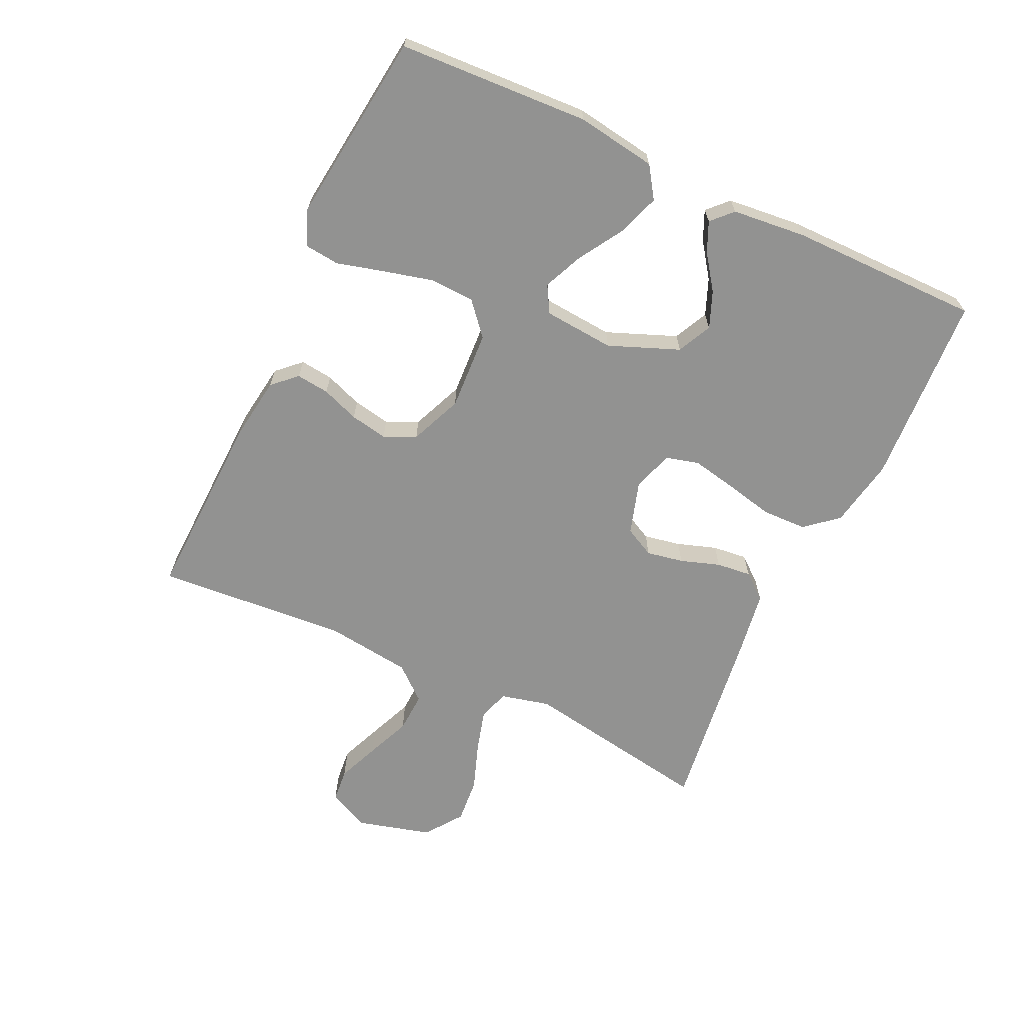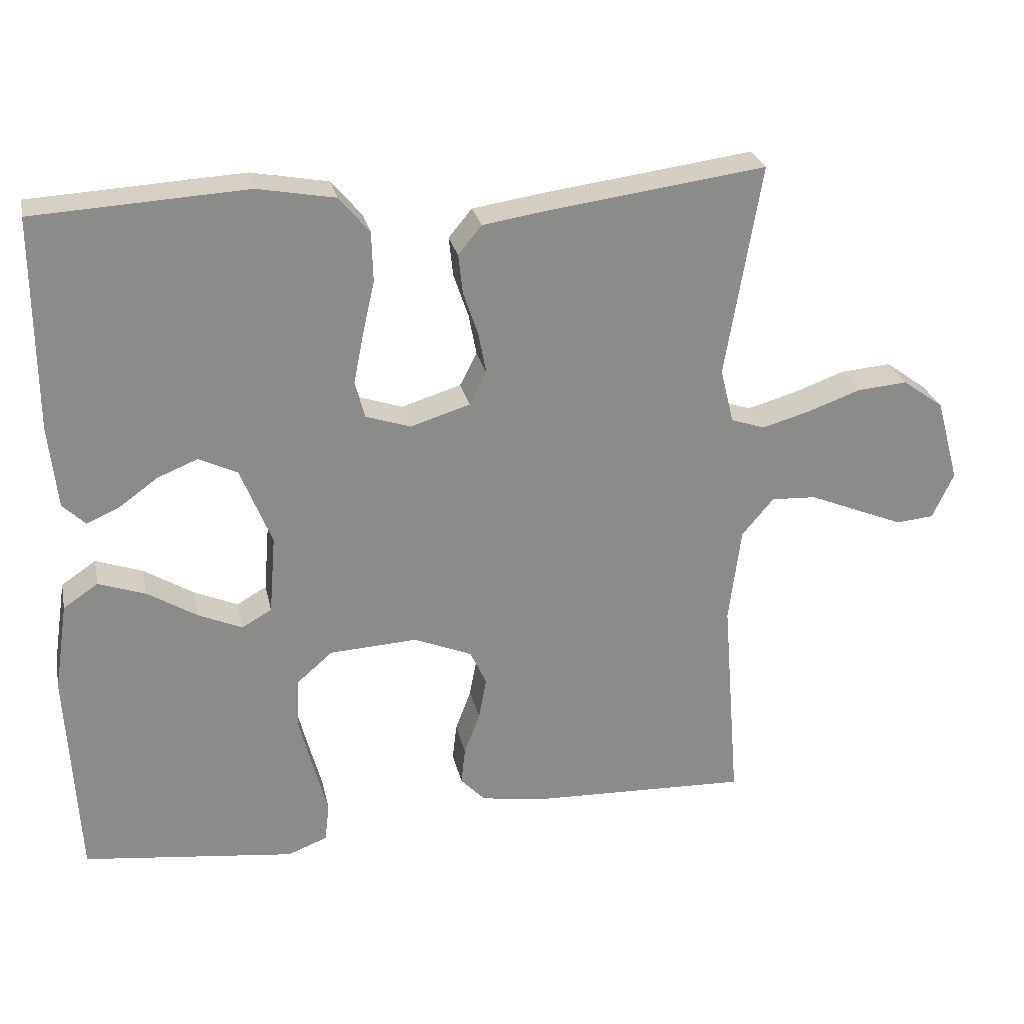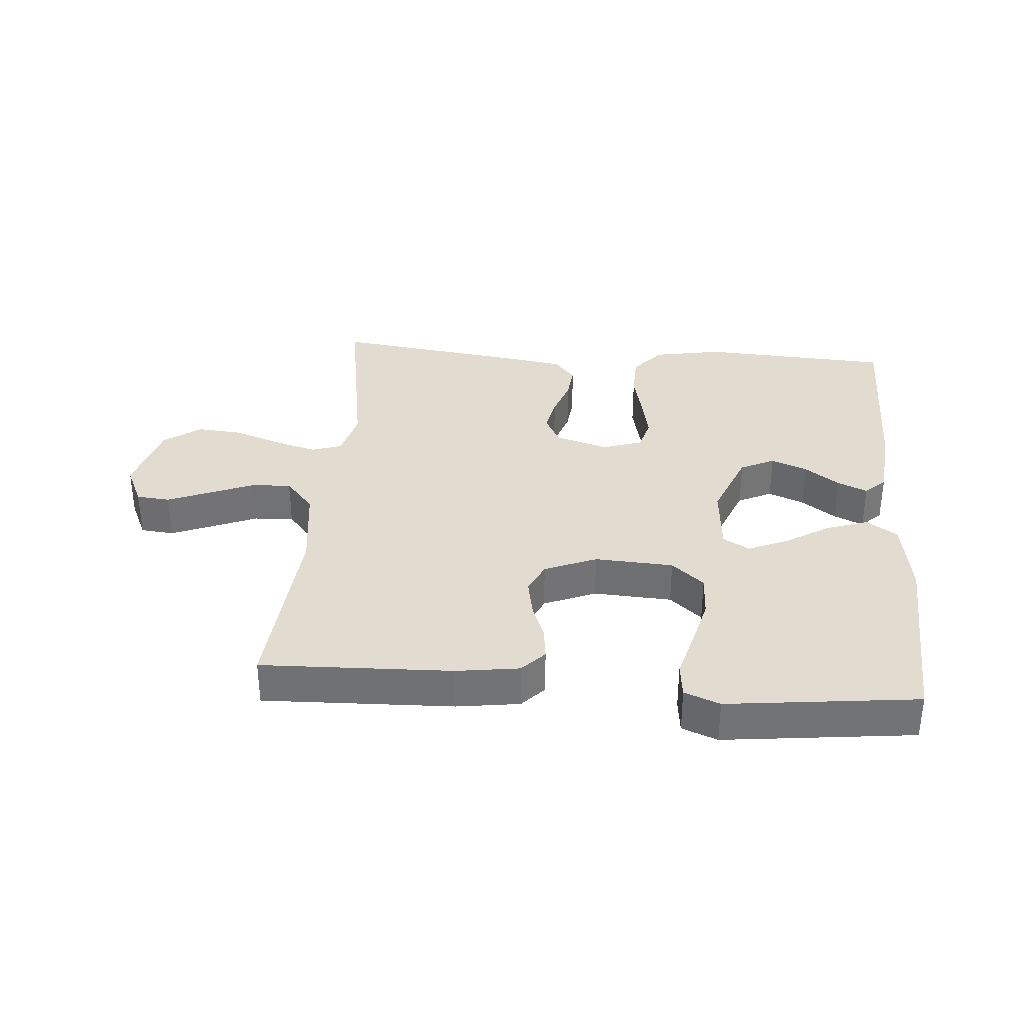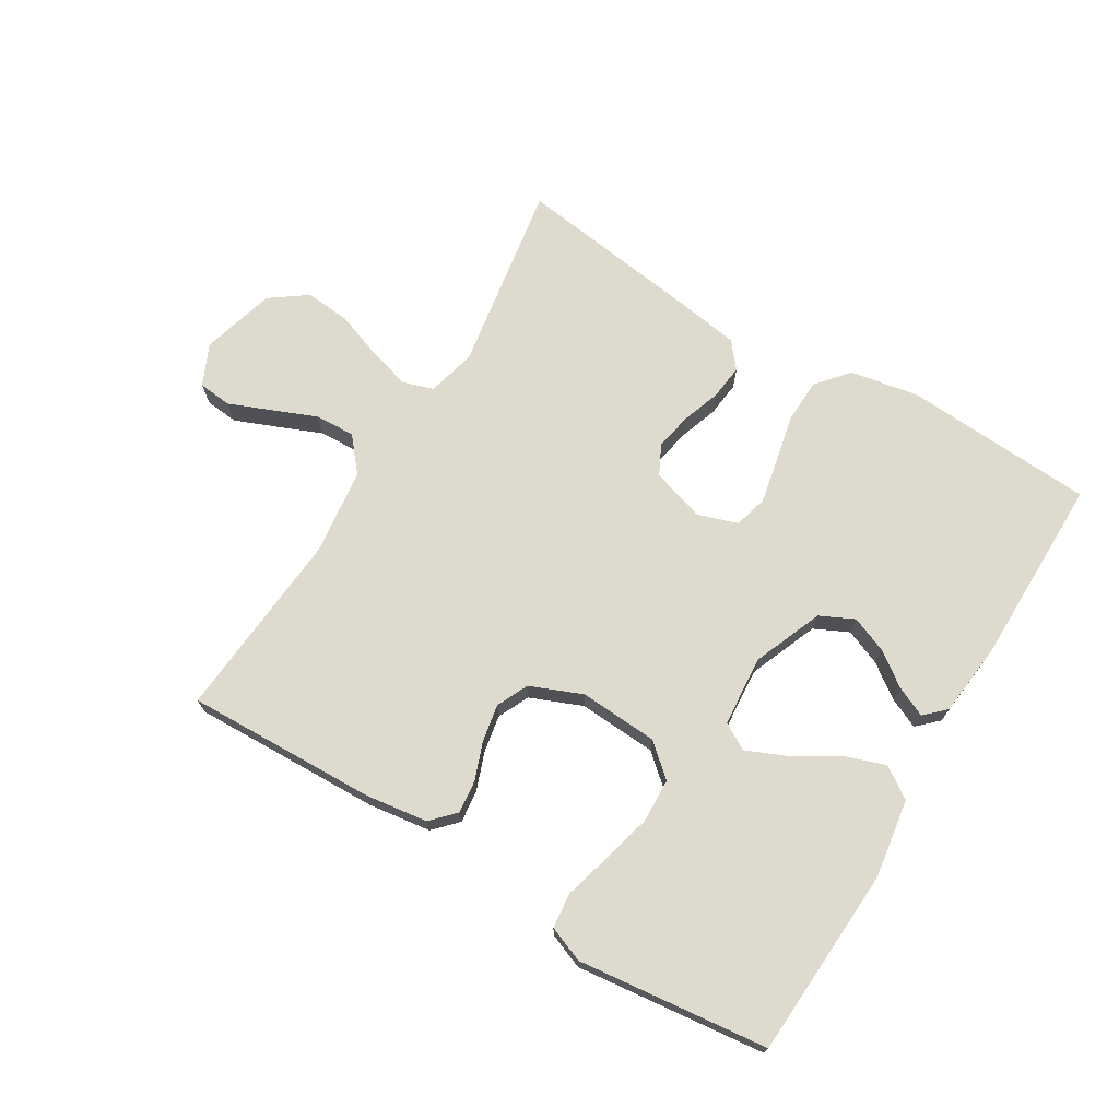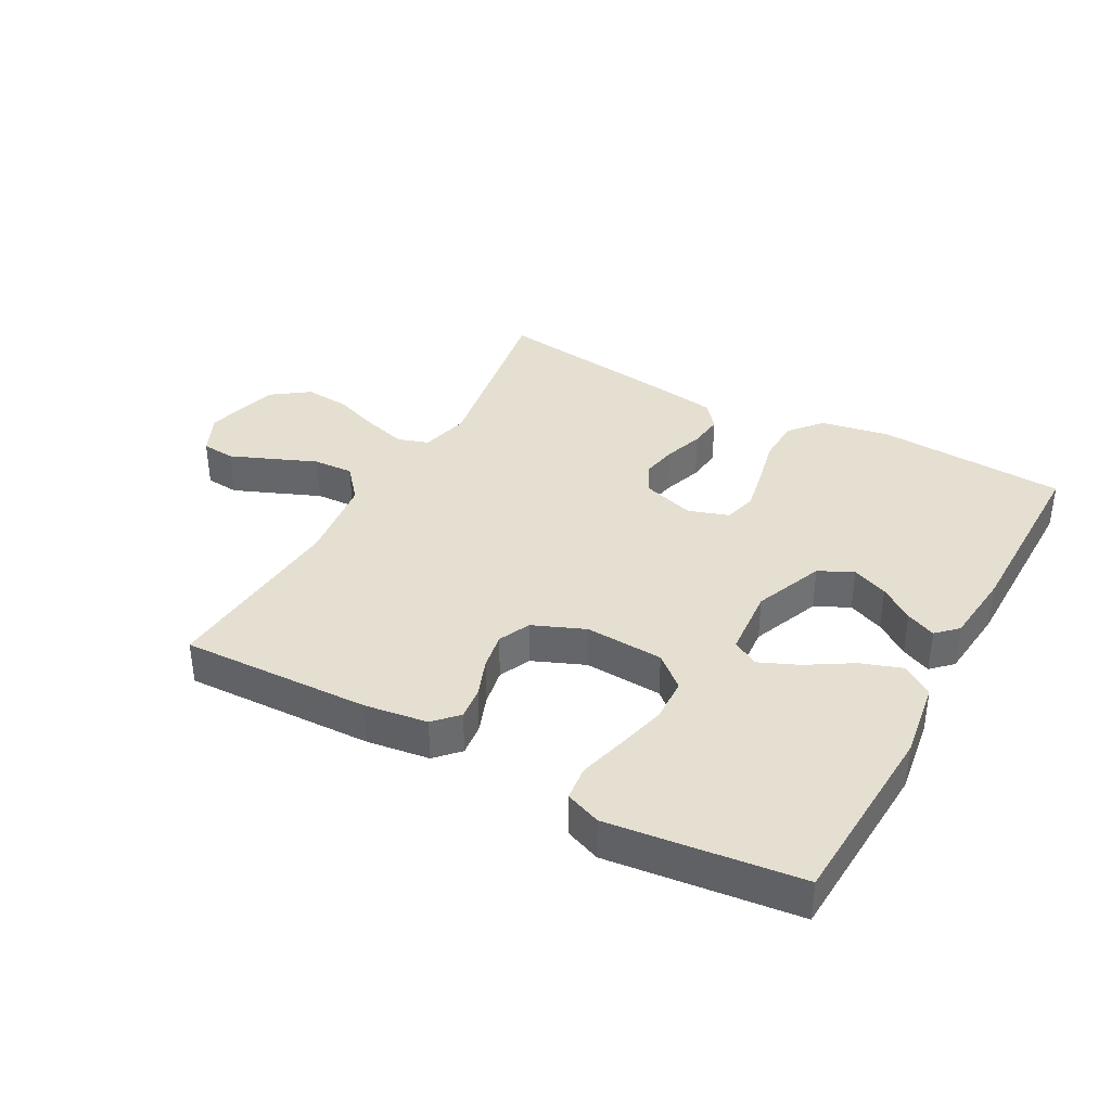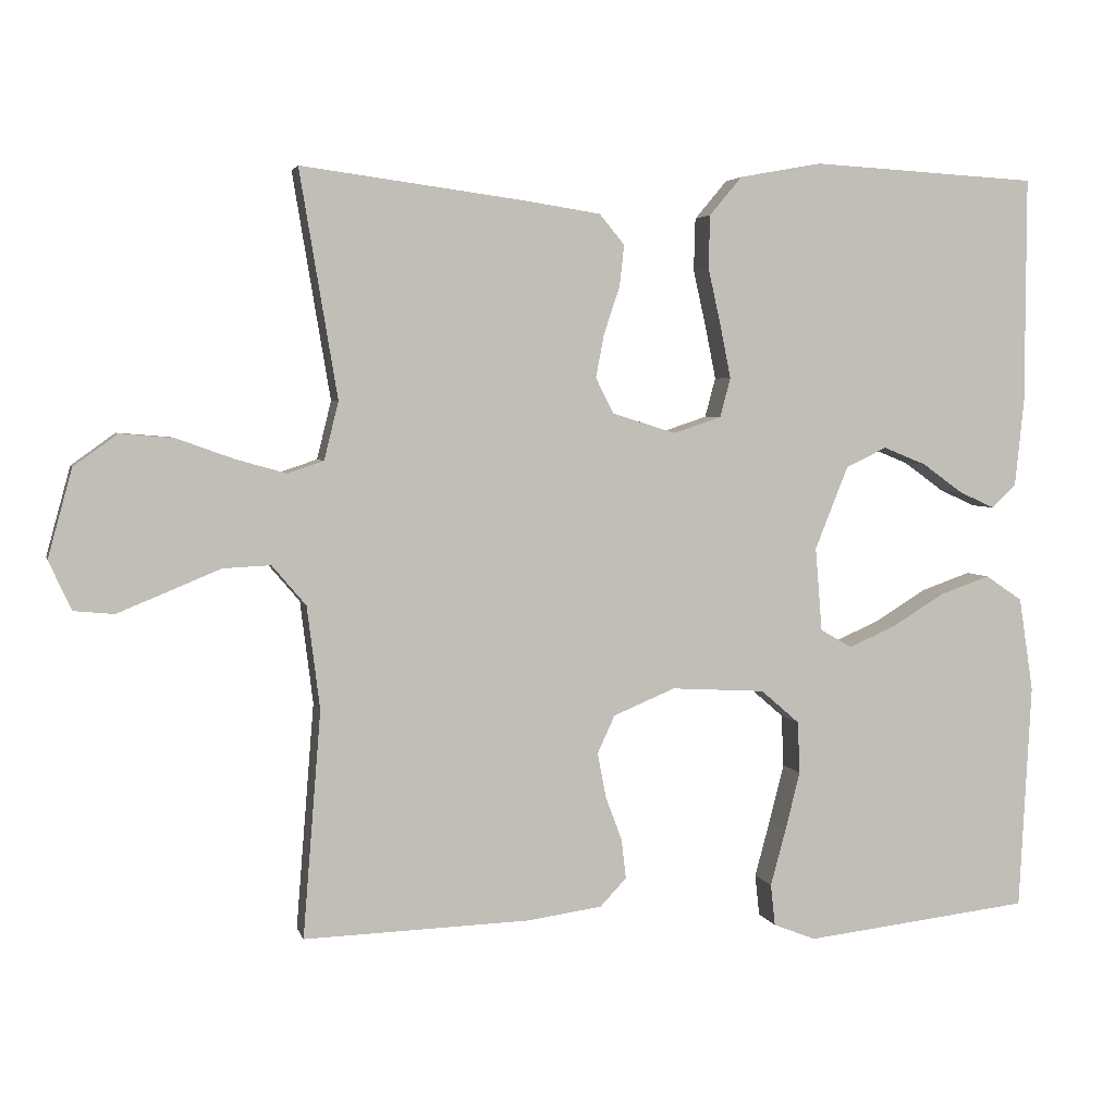
<metadata>
{"format":"obj","ext":"obj","renderer":"f3d","projection":"perspective","resolution":1024,"background":"white","views":[{"elev":-66.3,"azim":-115.2,"up":"+Y"},{"elev":26.5,"azim":-12.0,"up":"+Z"},{"elev":34.4,"azim":-175.4,"up":"+Y"},{"elev":71.3,"azim":-148.7,"up":"+Y"},{"elev":37.3,"azim":-151.3,"up":"+Y"},{"elev":3.8,"azim":166.9,"up":"+Z"}]}
</metadata>
<code>
v 0.5 0.07 -0.5
v 0.2 0.07 -0.49
v 0.101 0.07 -0.476
v 0.066 0.07 -0.439
v 0.072 0.07 -0.387
v 0.094 0.07 -0.328
v 0.105 0.07 -0.269
v 0.082 0.07 -0.219
v 0 0.07 -0.185
v -0.124 0.07 -0.192
v -0.175 0.07 -0.236
v -0.178 0.07 -0.305
v -0.158 0.07 -0.384
v -0.138 0.07 -0.458
v -0.144 0.07 -0.513
v -0.2 0.07 -0.535
v -0.5 0.07 -0.5
v -0.516 0.07 -0.2
v -0.497 0.07 -0.075
v -0.448 0.07 -0.042
v -0.382 0.07 -0.065
v -0.312 0.07 -0.108
v -0.25 0.07 -0.135
v -0.208 0.07 -0.111
v -0.199 0.07 0
v -0.243 0.07 0.11
v -0.297 0.07 0.136
v -0.354 0.07 0.113
v -0.408 0.07 0.074
v -0.455 0.07 0.053
v -0.487 0.07 0.084
v -0.499 0.07 0.2
v -0.5 0.07 0.5
v -0.2 0.07 0.517
v -0.091 0.07 0.497
v -0.048 0.07 0.446
v -0.046 0.07 0.376
v -0.063 0.07 0.3
v -0.077 0.07 0.23
v -0.063 0.07 0.178
v 0 0.07 0.157
v 0.084 0.07 0.183
v 0.108 0.07 0.23
v 0.097 0.07 0.288
v 0.076 0.07 0.35
v 0.07 0.07 0.405
v 0.103 0.07 0.445
v 0.2 0.07 0.46
v 0.5 0.07 0.5
v 0.45 0.07 0.2
v 0.469 0.07 0.123
v 0.517 0.07 0.107
v 0.584 0.07 0.126
v 0.659 0.07 0.153
v 0.73 0.07 0.159
v 0.788 0.07 0.117
v 0.82 0.07 0
v 0.79 0.07 -0.065
v 0.737 0.07 -0.07
v 0.671 0.07 -0.043
v 0.601 0.07 -0.014
v 0.538 0.07 -0.011
v 0.493 0.07 -0.064
v 0.476 0.07 -0.2
v 0.5 0 -0.5
v 0.2 0 -0.49
v 0.101 0 -0.476
v 0.066 0 -0.439
v 0.072 0 -0.387
v 0.094 0 -0.328
v 0.105 0 -0.269
v 0.082 0 -0.219
v 0 0 -0.185
v -0.124 0 -0.192
v -0.175 0 -0.236
v -0.178 0 -0.305
v -0.158 0 -0.384
v -0.138 0 -0.458
v -0.144 0 -0.513
v -0.2 0 -0.535
v -0.5 0 -0.5
v -0.516 0 -0.2
v -0.497 0 -0.075
v -0.448 0 -0.042
v -0.382 0 -0.065
v -0.312 0 -0.108
v -0.25 0 -0.135
v -0.208 0 -0.111
v -0.199 0 0
v -0.243 0 0.11
v -0.297 0 0.136
v -0.354 0 0.113
v -0.408 0 0.074
v -0.455 0 0.053
v -0.487 0 0.084
v -0.499 0 0.2
v -0.5 0 0.5
v -0.2 0 0.517
v -0.091 0 0.497
v -0.048 0 0.446
v -0.046 0 0.376
v -0.063 0 0.3
v -0.077 0 0.23
v -0.063 0 0.178
v 0 0 0.157
v 0.084 0 0.183
v 0.108 0 0.23
v 0.097 0 0.288
v 0.076 0 0.35
v 0.07 0 0.405
v 0.103 0 0.445
v 0.2 0 0.46
v 0.5 0 0.5
v 0.45 0 0.2
v 0.469 0 0.123
v 0.517 0 0.107
v 0.584 0 0.126
v 0.659 0 0.153
v 0.73 0 0.159
v 0.788 0 0.117
v 0.82 0 0
v 0.79 0 -0.065
v 0.737 0 -0.07
v 0.671 0 -0.043
v 0.601 0 -0.014
v 0.538 0 -0.011
v 0.493 0 -0.064
v 0.476 0 -0.2
f 58 59 60 61
f 56 57 58 61
f 56 61 62
f 53 54 55 56
f 52 53 56 62
f 51 52 62 63
f 47 48 49 50
f 44 45 46 47
f 43 44 47 50
f 42 43 50 51
f 35 36 37 38
f 35 38 39
f 34 35 39
f 33 34 39 40
f 28 29 30 31
f 27 28 31 32
f 19 20 21 22
f 19 22 23
f 18 19 23
f 17 18 23
f 16 17 23 24
f 13 14 15 16
f 12 13 16
f 11 12 16 24
f 3 4 5 6
f 3 6 7
f 64 1 2 3
f 64 3 7
f 63 64 7 8
f 41 42 51 63
f 40 41 63 8
f 27 32 33 40
f 26 27 40
f 25 26 40 8
f 10 11 24 25
f 9 10 25
f 8 9 25
f 125 124 123 122
f 125 122 121 120
f 126 125 120
f 120 119 118 117
f 126 120 117 116
f 127 126 116 115
f 114 113 112 111
f 111 110 109 108
f 114 111 108 107
f 115 114 107 106
f 102 101 100 99
f 103 102 99
f 103 99 98
f 104 103 98 97
f 95 94 93 92
f 96 95 92 91
f 86 85 84 83
f 87 86 83
f 87 83 82
f 87 82 81
f 88 87 81 80
f 80 79 78 77
f 80 77 76
f 88 80 76 75
f 70 69 68 67
f 71 70 67
f 67 66 65 128
f 71 67 128
f 72 71 128 127
f 127 115 106 105
f 72 127 105 104
f 104 97 96 91
f 104 91 90
f 72 104 90 89
f 89 88 75 74
f 89 74 73
f 89 73 72
f 1 65 66 2
f 2 66 67 3
f 3 67 68 4
f 4 68 69 5
f 5 69 70 6
f 6 70 71 7
f 7 71 72 8
f 8 72 73 9
f 9 73 74 10
f 10 74 75 11
f 11 75 76 12
f 12 76 77 13
f 13 77 78 14
f 14 78 79 15
f 15 79 80 16
f 16 80 81 17
f 17 81 82 18
f 18 82 83 19
f 19 83 84 20
f 20 84 85 21
f 21 85 86 22
f 22 86 87 23
f 23 87 88 24
f 24 88 89 25
f 25 89 90 26
f 26 90 91 27
f 27 91 92 28
f 28 92 93 29
f 29 93 94 30
f 30 94 95 31
f 31 95 96 32
f 32 96 97 33
f 33 97 98 34
f 34 98 99 35
f 35 99 100 36
f 36 100 101 37
f 37 101 102 38
f 38 102 103 39
f 39 103 104 40
f 40 104 105 41
f 41 105 106 42
f 42 106 107 43
f 43 107 108 44
f 44 108 109 45
f 45 109 110 46
f 46 110 111 47
f 47 111 112 48
f 48 112 113 49
f 49 113 114 50
f 50 114 115 51
f 51 115 116 52
f 52 116 117 53
f 53 117 118 54
f 54 118 119 55
f 55 119 120 56
f 56 120 121 57
f 57 121 122 58
f 58 122 123 59
f 59 123 124 60
f 60 124 125 61
f 61 125 126 62
f 62 126 127 63
f 63 127 128 64
f 64 128 65 1

</code>
